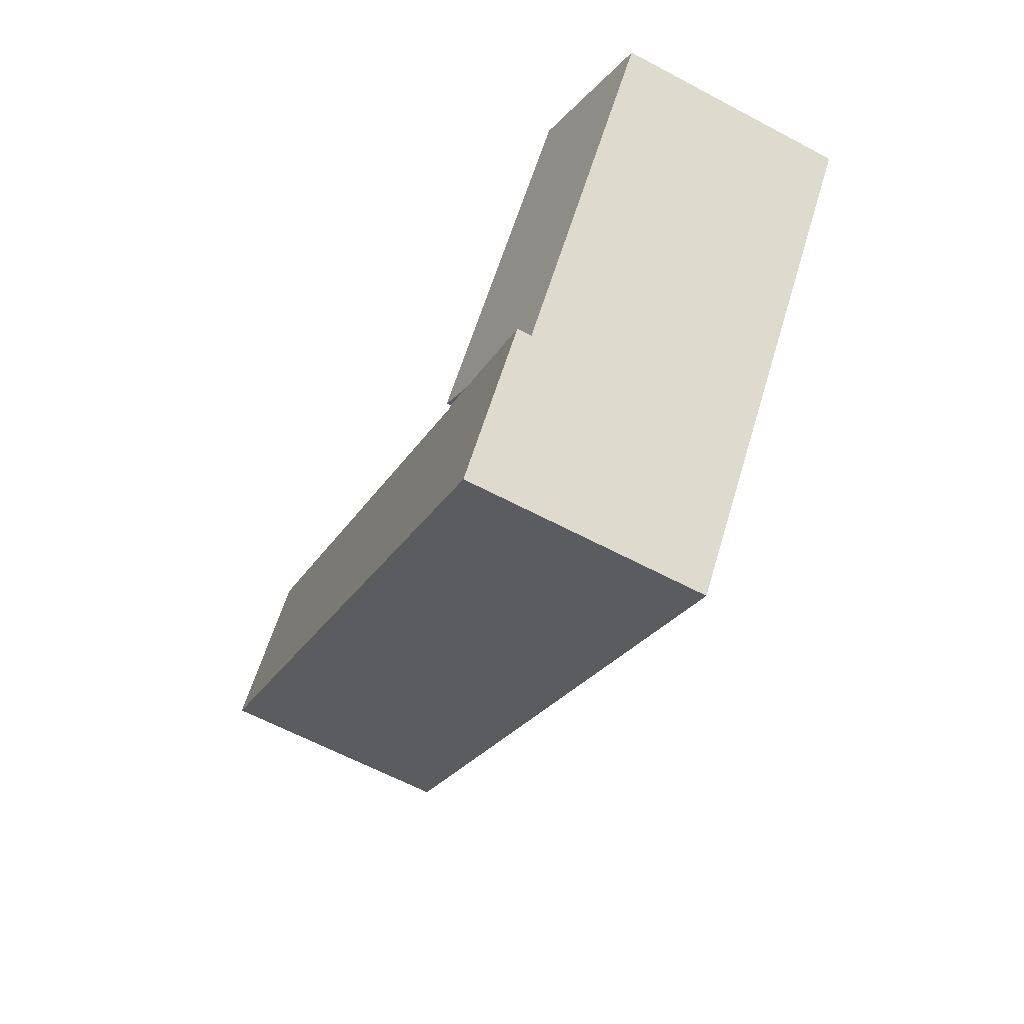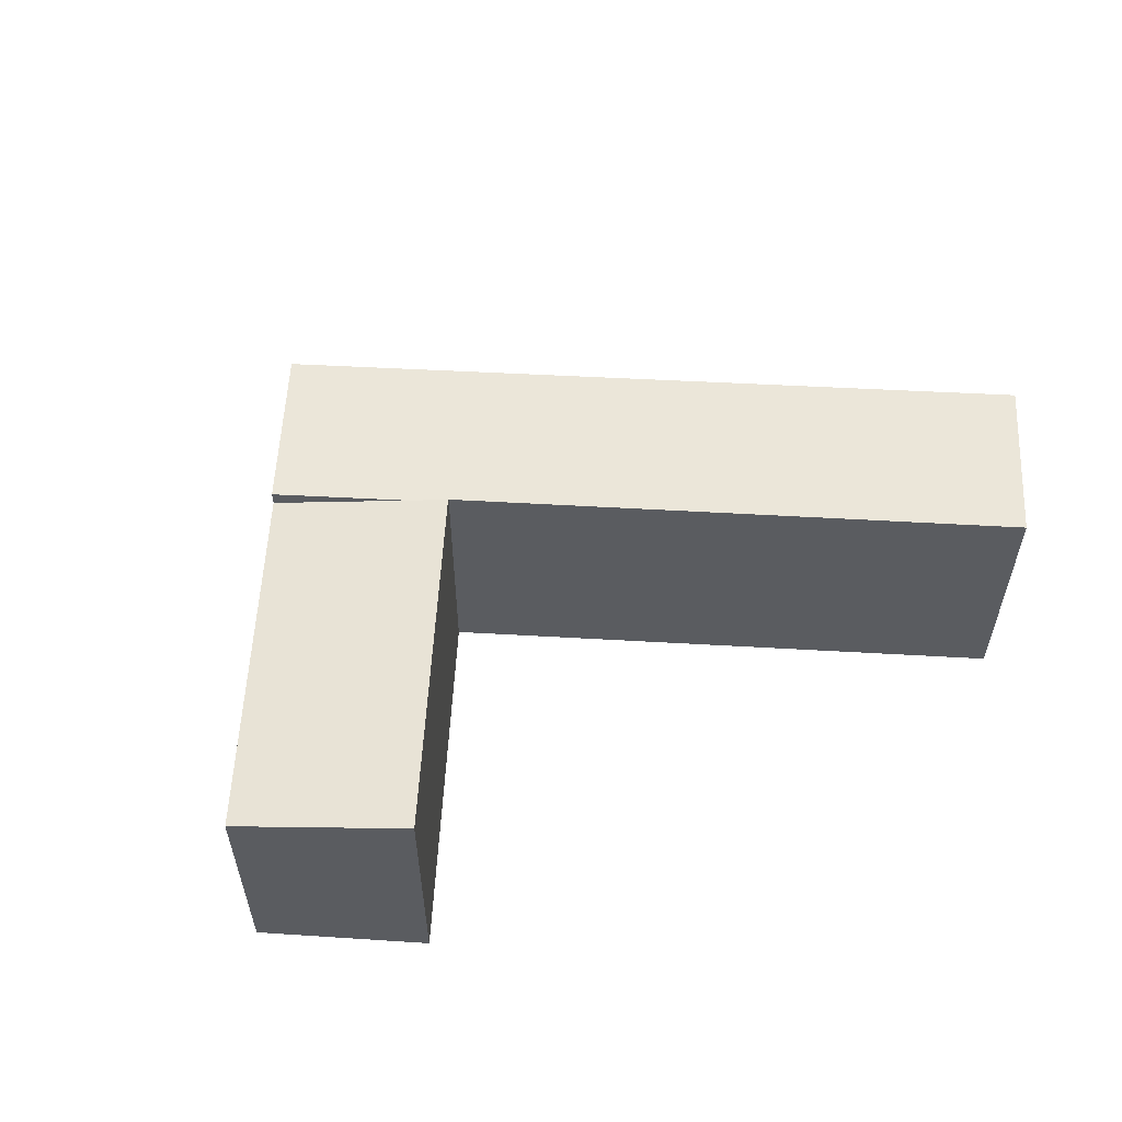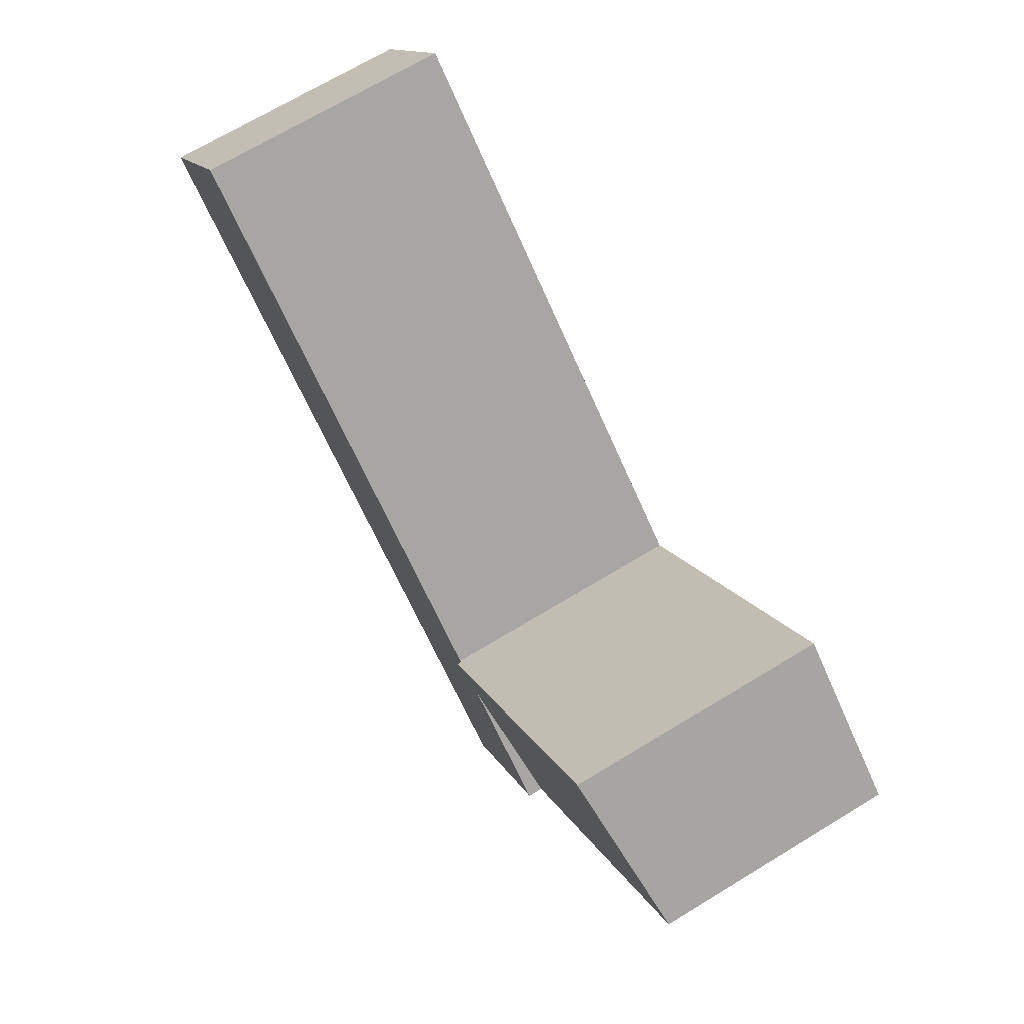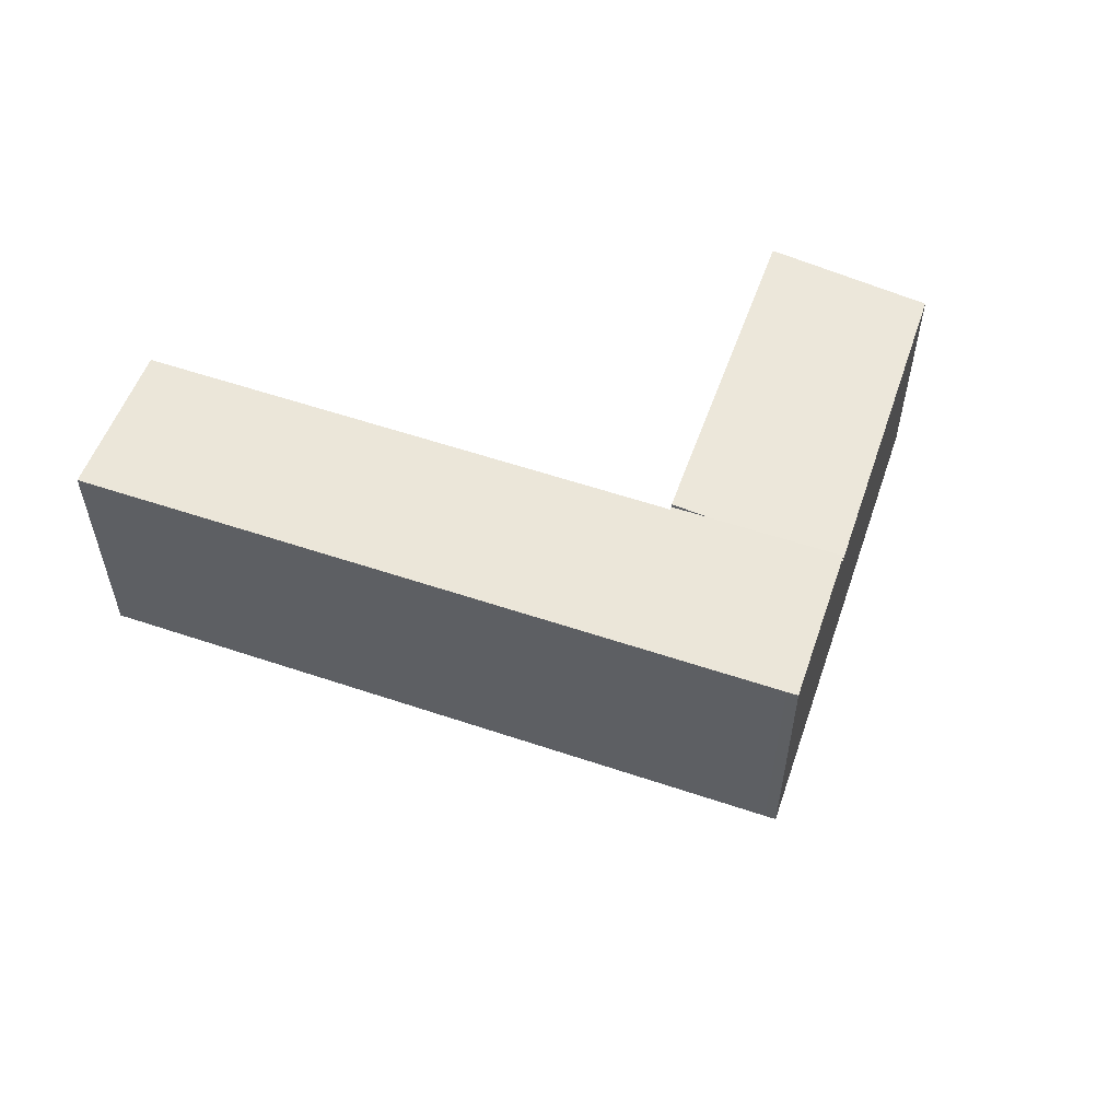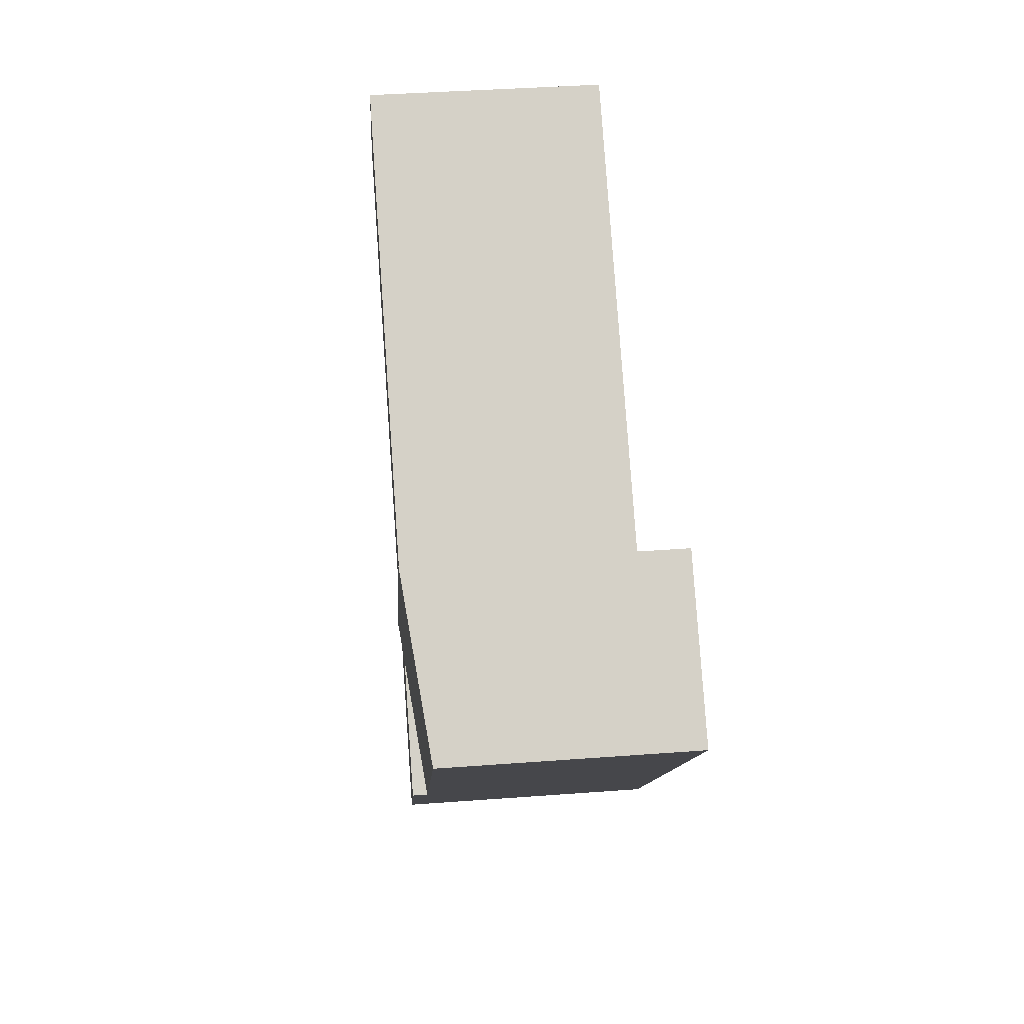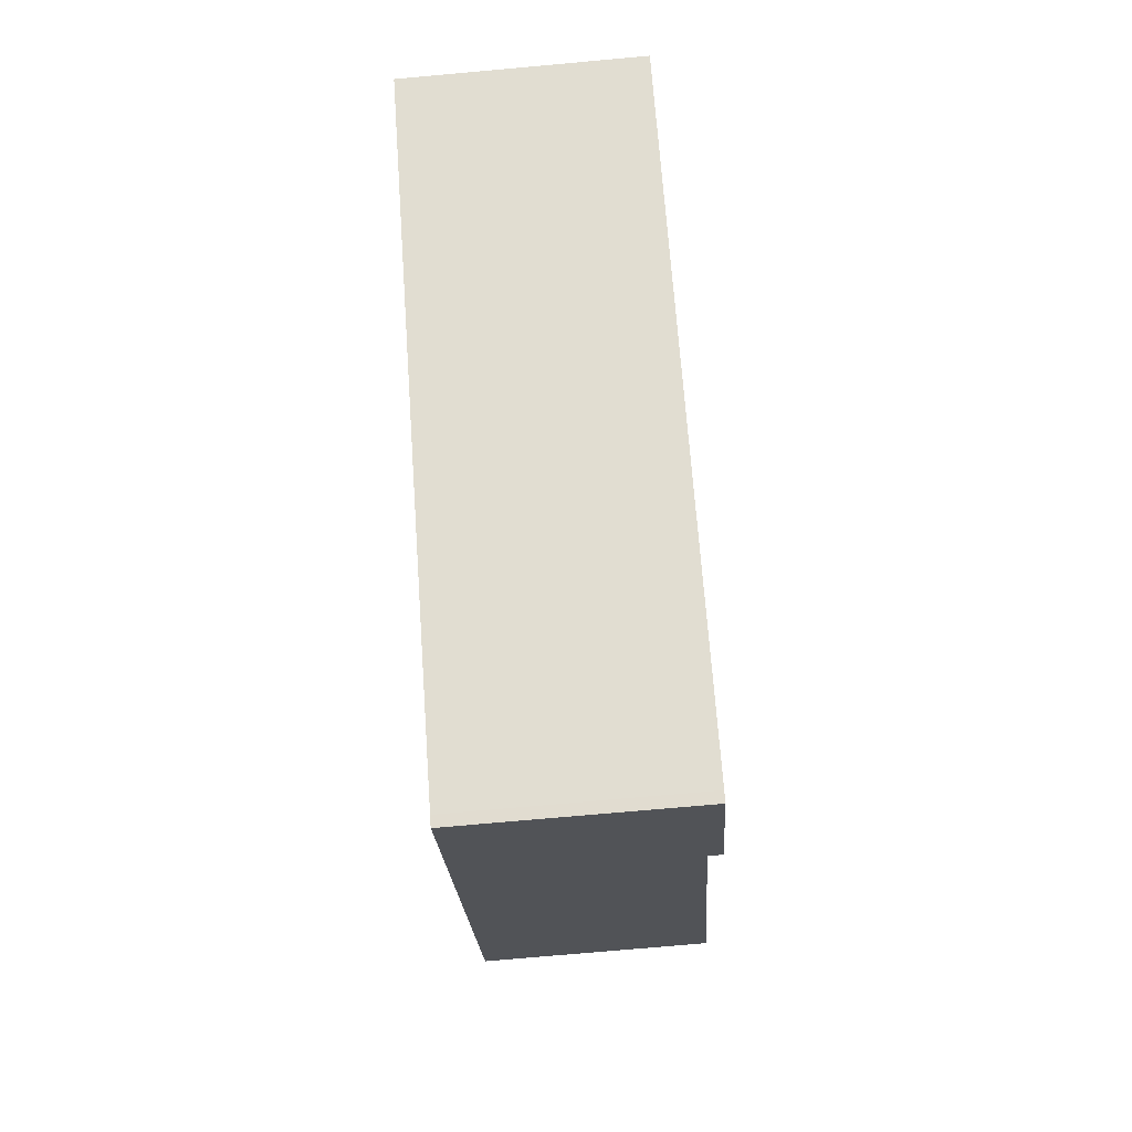
<metadata>
{"format":"obj","ext":"obj","renderer":"f3d","projection":"perspective","resolution":1024,"background":"white","views":[{"elev":-63.7,"azim":-118.1,"up":"+Z"},{"elev":55.9,"azim":-34.6,"up":"+Y"},{"elev":70.5,"azim":-121.1,"up":"+Z"},{"elev":55.3,"azim":161.8,"up":"+Y"},{"elev":41.8,"azim":-95.1,"up":"+Z"},{"elev":-74.9,"azim":95.1,"up":"+Z"}]}
</metadata>
<code>
v  7.079 8.071 -9.365
v  10.68 8.071 -13.5
v  10.38 8.071 -13.73
v  14.99 8.071 -10.16
v  10.58 8.071 -6.653
v  18.21 8.071 -7.661
v  11.69 8.071 -5.933
v  11.62 8.071 -5.844
v  29.69 8.071 1.24
v  11.75 8.071 -5.884
v  18.21 8.071 -0.835
v  26.36 8.071 5.539
v  27.89 8.071 3.561
v  11.69 3.633e-16 -5.933
v  26.36 -3.392e-16 5.539
v  11.75 3.603e-16 -5.884
v  18.21 5.113e-17 -0.835
v  7.079 5.734e-16 -9.365
v  11.62 3.578e-16 -5.844
v  10.58 4.074e-16 -6.653
v  29.69 -7.593e-17 1.24
v  27.89 -2.18e-16 3.561
v  18.21 4.691e-16 -7.661
v  14.99 6.221e-16 -10.16
v  10.68 8.265e-16 -13.5
v  10.38 8.405e-16 -13.73
v  0 7.595 4.651e-16
v  7.079 7.595 -9.365
v  11.62 8.214 -5.844
v  4.412 8.202 3.511
v  4.412 -2.15e-16 3.511
v  0 0 0
g defaultobject
f 1 2 3
f 2 1 4
f 4 1 5
f 4 5 6
f 6 5 7
f 7 5 8
f 7 9 6
f 9 7 10
f 9 10 11
f 9 11 12
f 9 12 13
f 14 10 7
f 10 14 11
f 11 14 12
f 12 14 15
f 15 14 16
f 15 16 17
f 18 5 1
f 5 18 8
f 8 18 19
f 19 18 20
f 15 13 12
f 13 15 9
f 9 15 21
f 21 15 22
f 19 7 8
f 7 19 14
f 21 6 9
f 6 21 23
f 6 23 4
f 4 23 24
f 4 24 2
f 2 24 25
f 2 25 3
f 3 25 26
f 26 1 3
f 1 26 18
f 23 14 24
f 14 23 16
f 16 23 17
f 17 23 21
f 17 21 15
f 15 21 22
f 25 18 26
f 18 25 24
f 18 24 20
f 20 24 14
f 20 14 19
f 27 5 28
f 5 27 29
f 29 27 30
f 27 31 30
f 31 27 32
f 30 19 29
f 19 30 31
f 19 5 29
f 5 19 28
f 28 19 18
f 18 19 20
f 18 27 28
f 27 18 32
f 18 31 32
f 31 18 19
f 19 18 20

</code>
